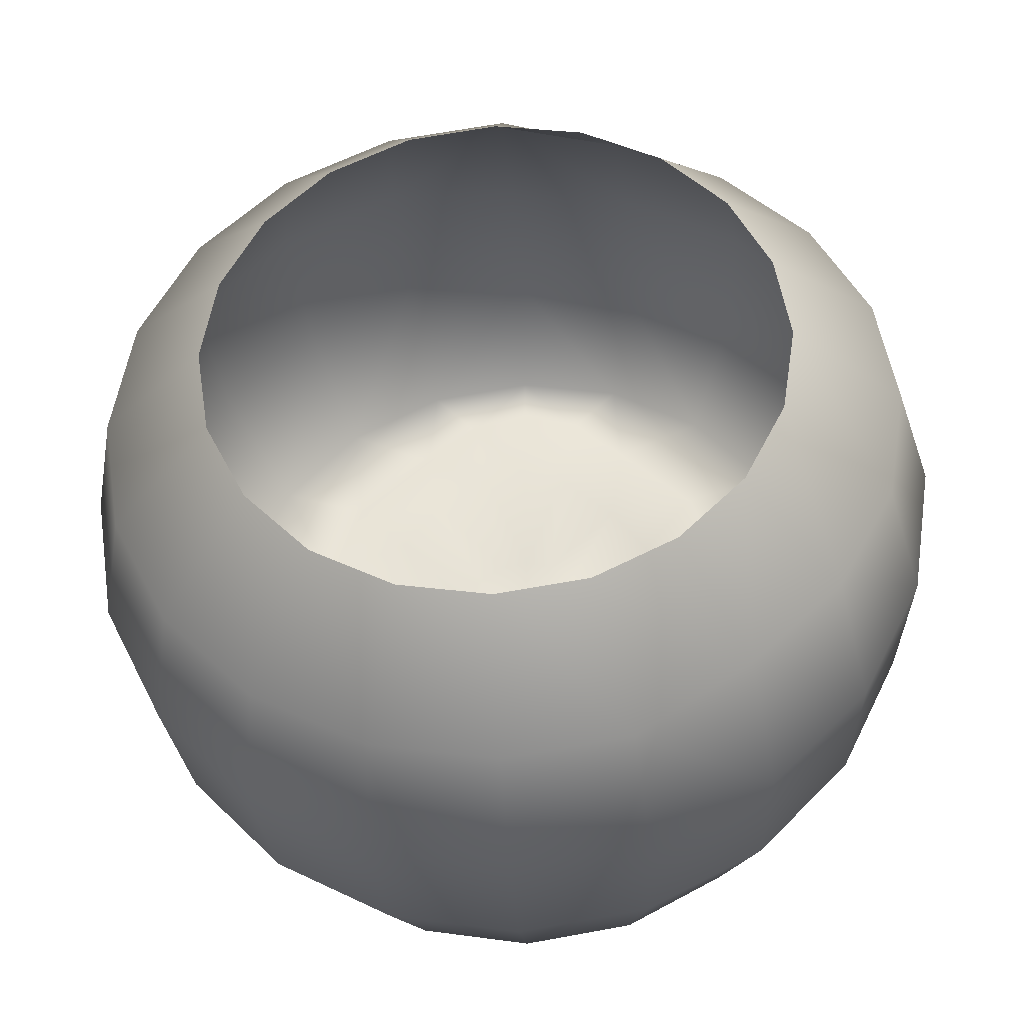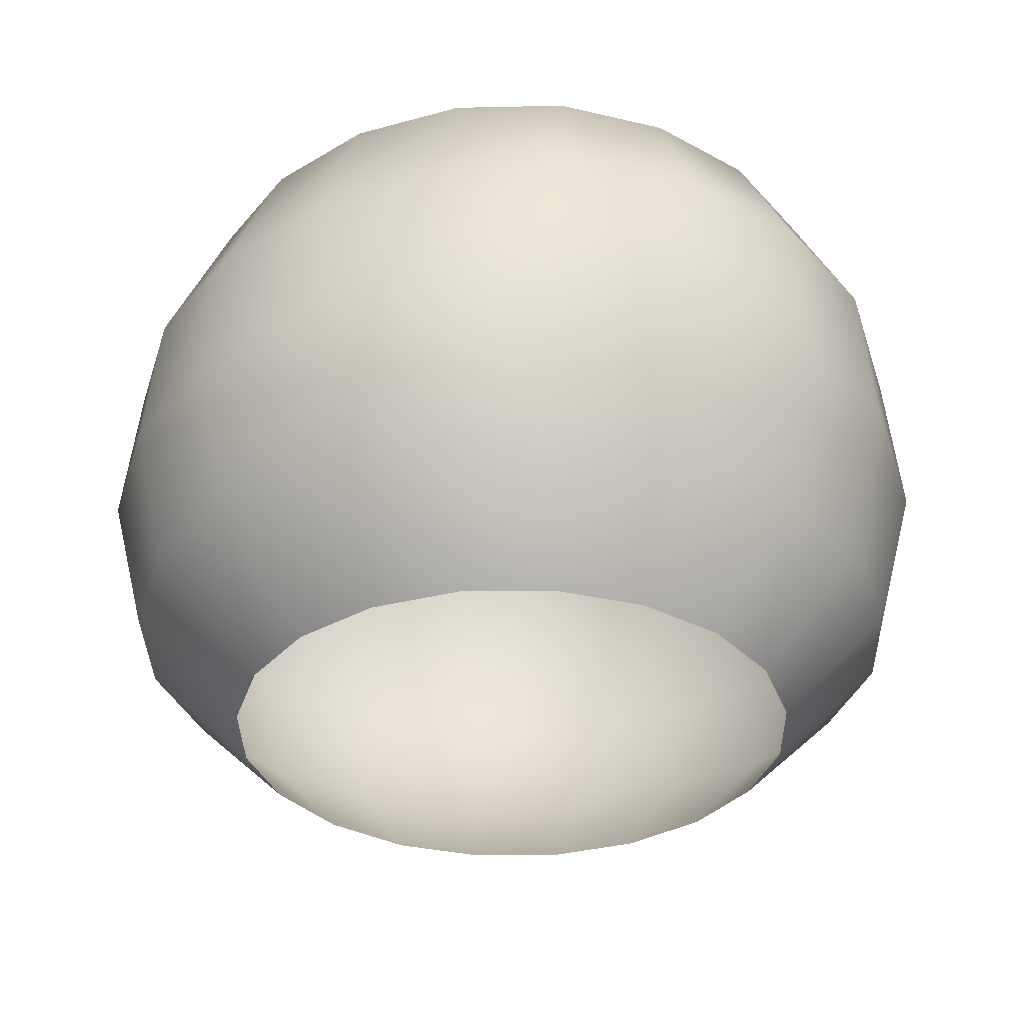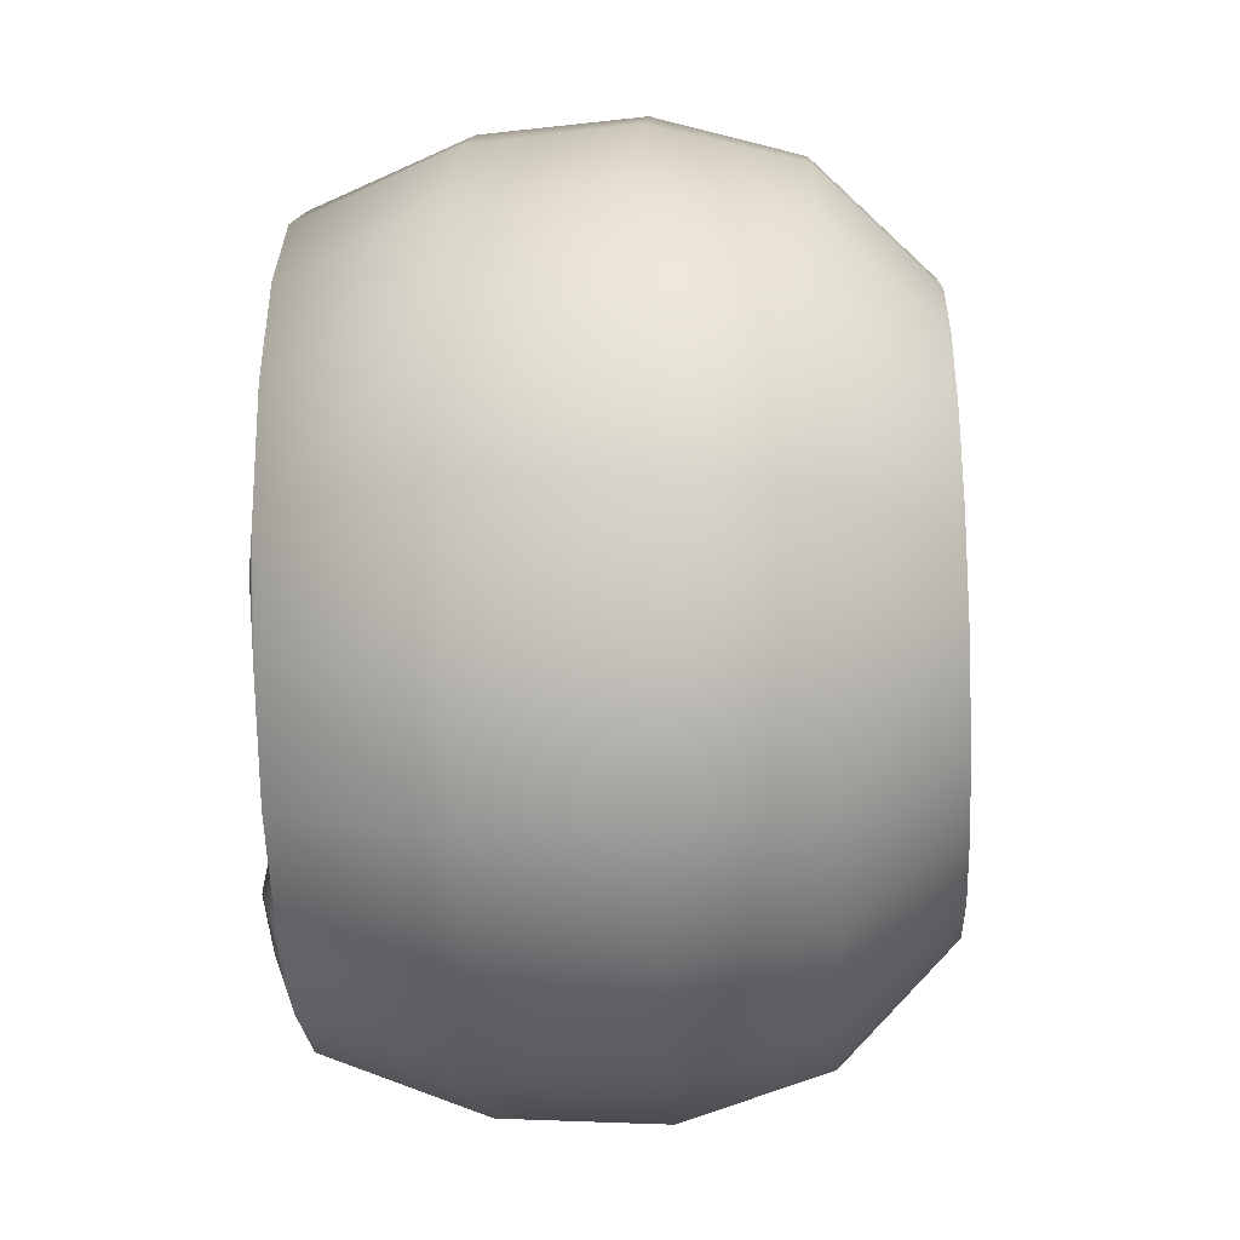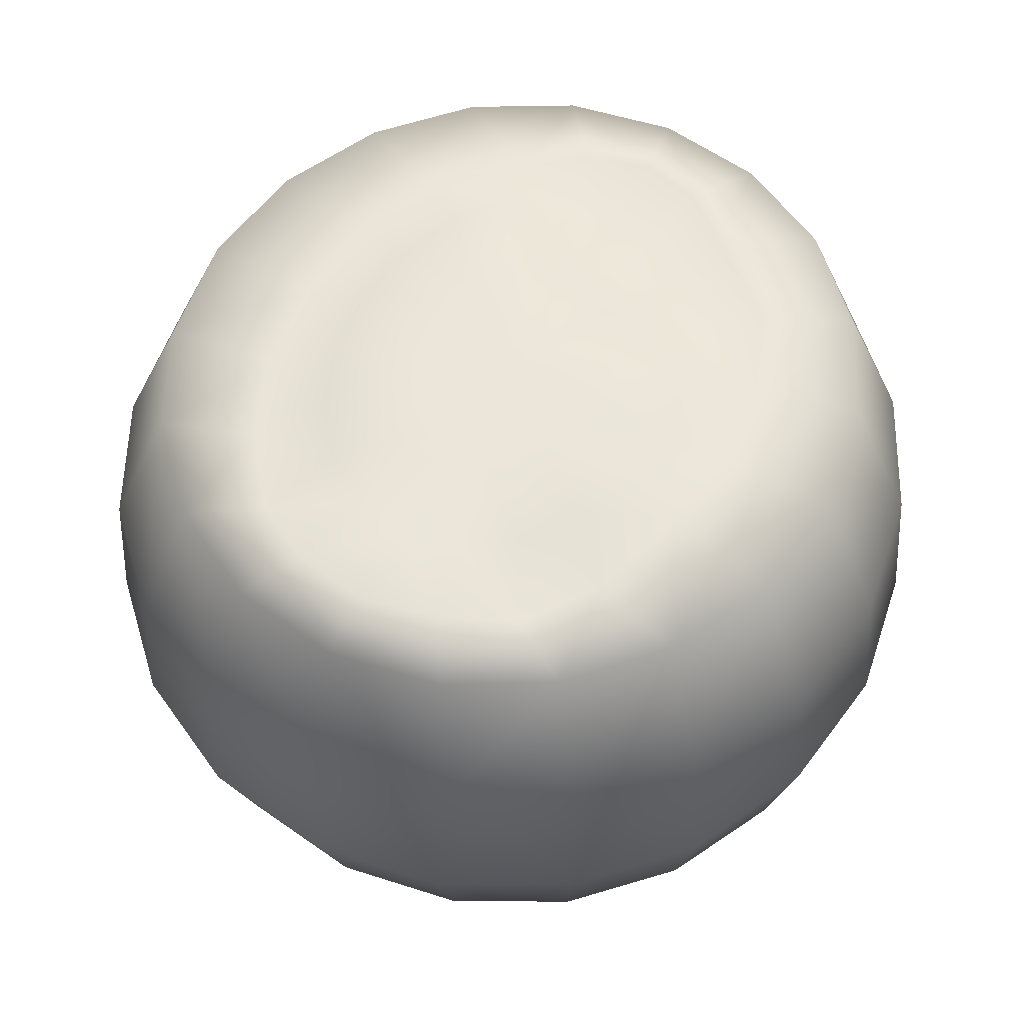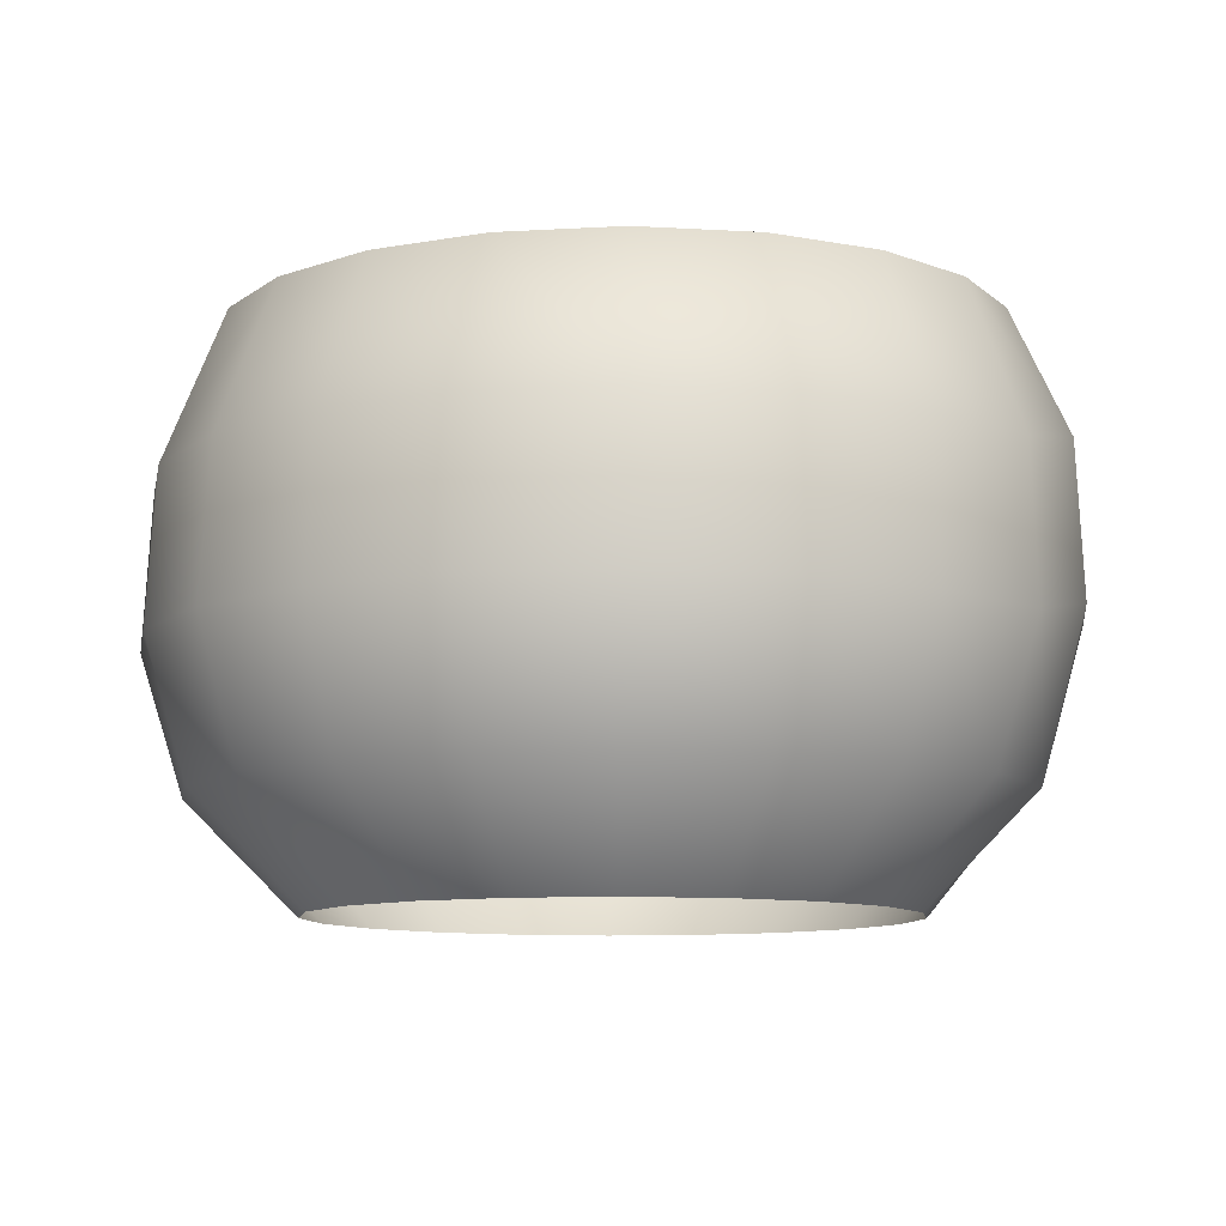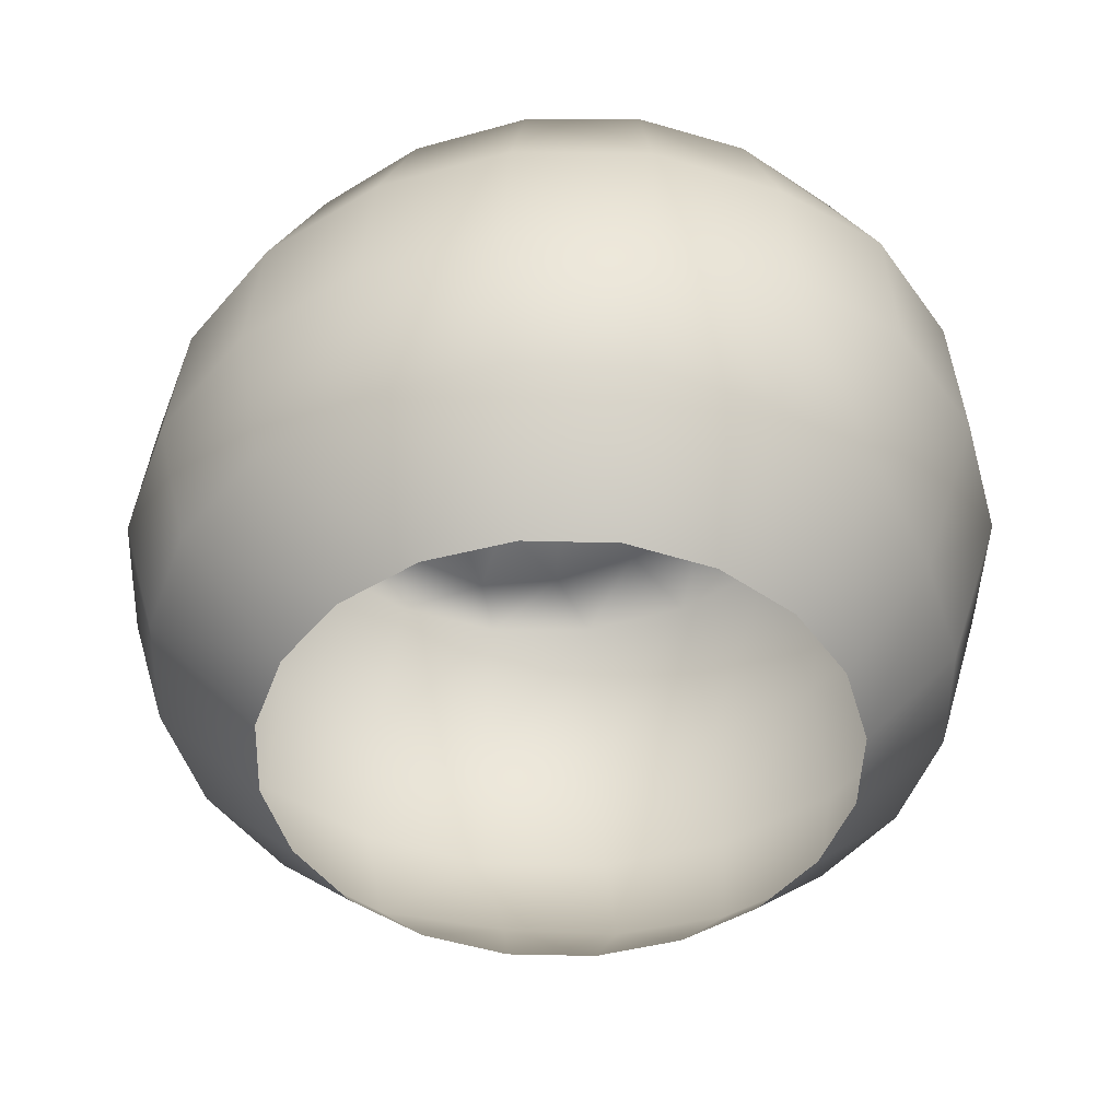
<metadata>
{"format":"obj","ext":"obj","renderer":"f3d","projection":"perspective","resolution":1024,"background":"white","views":[{"elev":-34.9,"azim":3.5,"up":"+Z"},{"elev":-34.2,"azim":-8.0,"up":"+Y"},{"elev":-33.5,"azim":-86.9,"up":"+Z"},{"elev":56.8,"azim":-152.6,"up":"+Y"},{"elev":-9.7,"azim":-73.0,"up":"+Y"},{"elev":-47.2,"azim":-46.8,"up":"+Y"}]}
</metadata>
<code>
v  0.1153 -0.0143 0.0119
v  0.0988 -0.0143 -0.0206
v  0.135 0.0296 -0.0411
v  0.1579 0.0296 0.0011
v  0.073 -0.0143 -0.0464
v  0.0993 0.0296 -0.0746
v  0.0405 -0.0143 -0.063
v  0.0543 0.0296 -0.1047
v  0.0045 -0.0143 -0.0687
v  0.0045 0.0296 -0.1125
v  -0.0316 -0.0143 -0.063
v  -0.0454 0.0296 -0.1047
v  -0.0641 -0.0143 -0.0464
v  -0.0904 0.0296 -0.0819
v  -0.0898 -0.0143 -0.0206
v  -0.1261 0.0296 -0.0464
v  -0.1064 -0.0143 0.0119
v  -0.149 0.0296 -0.0017
v  -0.1121 -0.0143 0.0479
v  -0.1569 0.0296 0.0479
v  -0.1064 -0.0143 0.0839
v  -0.149 0.0296 0.0975
v  -0.0898 -0.0143 0.1164
v  -0.1261 0.0296 0.1422
v  -0.0641 -0.0143 0.1422
v  -0.0904 0.0296 0.1777
v  -0.0316 -0.0143 0.1587
v  -0.0454 0.0296 0.2005
v  0.0045 -0.0143 0.1644
v  0.0045 0.0296 0.2083
v  0.0405 -0.0143 0.1587
v  0.0543 0.0296 0.1919
v  0.073 -0.0143 0.1422
v  0.0993 0.0296 0.1704
v  0.0988 -0.0143 0.1164
v  0.135 0.0296 0.1369
v  0.1153 -0.0143 0.0839
v  0.1579 0.0296 0.0947
v  0.121 -0.0143 0.0479
v  0.1658 0.0296 0.0479
v  0.1462 0.0849 -0.0568
v  0.1711 0.0849 -0.0071
v  0.1074 0.0849 -0.0962
v  0.0586 0.0849 -0.1215
v  0.0045 0.0849 -0.1302
v  -0.0497 0.0849 -0.1215
v  -0.0985 0.0849 -0.0962
v  -0.1373 0.0849 -0.0568
v  -0.1622 0.0849 -0.0071
v  -0.1707 0.0849 0.0479
v  -0.1622 0.0849 0.1029
v  -0.1373 0.0849 0.1525
v  -0.0985 0.0849 0.1919
v  -0.0497 0.0849 0.2172
v  0.0045 0.0955 0.2259
v  0.0586 0.0955 0.2172
v  0.1074 0.0955 0.1919
v  0.1462 0.0955 0.1525
v  0.1711 0.0849 0.1029
v  0.1796 0.0849 0.0479
v  0.1412 0.1462 -0.055
v  0.1652 0.1462 -0.0062
v  0.1038 0.1462 -0.0937
v  0.0567 0.1462 -0.1186
v  0.0045 0.1462 -0.1271
v  -0.0478 0.1462 -0.1186
v  -0.0949 0.1462 -0.0937
v  -0.1323 0.1462 -0.055
v  -0.1563 0.1462 -0.0062
v  -0.1645 0.1462 0.0479
v  -0.1563 0.1462 0.102
v  -0.1323 0.1462 0.1508
v  -0.0949 0.1462 0.1895
v  -0.0478 0.1462 0.2143
v  0.0045 0.1568 0.2229
v  0.0567 0.1568 0.2143
v  0.1038 0.1568 0.1895
v  0.1412 0.1568 0.1508
v  0.1652 0.1462 0.102
v  0.1734 0.1462 0.0479
v  0.1196 0.2074 -0.0413
v  0.1399 0.2074 0.001
v  0.0881 0.2074 -0.0748
v  0.0485 0.2074 -0.0964
v  0.0045 0.2074 -0.1038
v  -0.0395 0.2074 -0.0964
v  -0.0792 0.2074 -0.0748
v  -0.1107 0.2074 -0.0413
v  -0.131 0.2074 0.001
v  -0.1379 0.2074 0.0479
v  -0.131 0.2074 0.0947
v  -0.1107 0.2074 0.137
v  -0.0792 0.2074 0.1706
v  -0.0395 0.2074 0.1921
v  0.0045 0.2074 0.1996
v  0.0485 0.2074 0.1921
v  0.0881 0.2074 0.1706
v  0.1196 0.2074 0.137
v  0.1399 0.2074 0.0947
v  0.1468 0.2074 0.0479
v  0.0833 0.2049 -0.028
v  0.0971 0.2049 0.008
v  0.0617 0.2049 -0.0565
v  0.0346 0.2156 -0.0748
v  0.0045 0.2156 -0.0811
v  -0.0257 0.2156 -0.0748
v  -0.0528 0.2049 -0.0565
v  -0.0744 0.2049 -0.028
v  -0.0882 0.2156 0.008
v  -0.093 0.2049 0.0479
v  -0.0882 0.2049 0.0877
v  -0.0744 0.2049 0.1237
v  -0.0426 0.2049 0.1523
v  -0.0203 0.2049 0.1706
v  0.0045 0.2049 0.1769
v  0.0292 0.2049 0.1706
v  0.0515 0.2049 0.1523
v  0.0833 0.2049 0.1237
v  0.0971 0.2049 0.0877
v  0.1019 0.2049 0.0479
v  0.0617 0.214 -0.0072
v  0.0718 0.214 0.0189
v  0.0461 0.214 -0.028
v  0.0263 0.214 -0.0413
v  0.0045 0.214 -0.0459
v  -0.0174 0.214 -0.0413
v  -0.0372 0.214 -0.028
v  -0.0528 0.214 -0.0072
v  -0.0629 0.214 0.0189
v  -0.0663 0.214 0.0479
v  -0.0629 0.214 0.0768
v  -0.0528 0.2034 0.103
v  -0.0372 0.2034 0.1237
v  -0.0135 0.2034 0.137
v  0.0045 0.2034 0.1416
v  0.0224 0.2034 0.137
v  0.0461 0.214 0.1237
v  0.0617 0.214 0.103
v  0.0718 0.214 0.0768
v  0.0752 0.214 0.0479
v  0.0346 0.2142 0.0189
v  0.0399 0.2142 0.0327
v  0.0263 0.2142 0.008
v  0.016 0.2142 0.001
v  0.0045 0.2142 -0.0014
v  -0.007 0.2142 0.001
v  -0.0174 0.2142 0.008
v  -0.0257 0.2142 0.0189
v  -0.0309 0.2142 0.0327
v  -0.0328 0.2142 0.0479
v  -0.0309 0.2142 0.0631
v  -0.0257 0.2142 0.0768
v  -0.0174 0.2142 0.0877
v  -0.007 0.2142 0.0947
v  0.0045 0.2142 0.0972
v  0.016 0.2142 0.0947
v  0.0263 0.2142 0.0877
v  0.0346 0.2142 0.0768
v  0.0399 0.2142 0.0631
v  0.0417 0.2142 0.0479
v  0.0045 0.2147 0.0479
o Agua_pSphere1
g Agua_pSphere1
f 1 2 3
f 3 4 1
f 2 5 6
f 6 3 2
f 7 8 6
f 6 5 7
f 9 10 8
f 8 7 9
f 11 12 10
f 10 9 11
f 13 14 12
f 12 11 13
f 15 16 14
f 14 13 15
f 17 18 16
f 16 15 17
f 19 20 18
f 18 17 19
f 21 22 20
f 20 19 21
f 21 23 24
f 24 22 21
f 23 25 26
f 26 24 23
f 25 27 28
f 28 26 25
f 29 30 28
f 28 27 29
f 29 31 32
f 32 30 29
f 33 34 32
f 32 31 33
f 35 36 34
f 34 33 35
f 37 38 36
f 36 35 37
f 39 40 38
f 38 37 39
f 39 1 4
f 4 40 39
f 3 41 42
f 42 4 3
f 6 43 41
f 41 3 6
f 8 44 43
f 43 6 8
f 10 45 44
f 44 8 10
f 10 12 46
f 46 45 10
f 12 14 47
f 47 46 12
f 14 16 48
f 48 47 14
f 16 18 49
f 49 48 16
f 18 20 50
f 50 49 18
f 22 51 50
f 50 20 22
f 24 52 51
f 51 22 24
f 26 53 52
f 52 24 26
f 28 54 53
f 53 26 28
f 30 55 54
f 54 28 30
f 30 32 56
f 56 55 30
f 32 34 57
f 57 56 32
f 34 36 58
f 58 57 34
f 36 38 59
f 59 58 36
f 38 40 60
f 60 59 38
f 4 42 60
f 60 40 4
f 41 61 62
f 62 42 41
f 43 63 61
f 61 41 43
f 44 64 63
f 63 43 44
f 45 65 64
f 64 44 45
f 45 46 66
f 66 65 45
f 46 47 67
f 67 66 46
f 47 48 68
f 68 67 47
f 48 49 69
f 69 68 48
f 49 50 70
f 70 69 49
f 51 71 70
f 70 50 51
f 52 72 71
f 71 51 52
f 53 73 72
f 72 52 53
f 54 74 73
f 73 53 54
f 55 75 74
f 74 54 55
f 55 56 76
f 76 75 55
f 56 57 77
f 77 76 56
f 57 58 78
f 78 77 57
f 58 59 79
f 79 78 58
f 59 60 80
f 80 79 59
f 42 62 80
f 80 60 42
f 61 81 82
f 82 62 61
f 63 83 81
f 81 61 63
f 64 84 83
f 83 63 64
f 65 85 84
f 84 64 65
f 66 86 85
f 85 65 66
f 66 67 87
f 87 86 66
f 67 68 88
f 88 87 67
f 68 69 89
f 89 88 68
f 70 90 89
f 89 69 70
f 71 91 90
f 90 70 71
f 72 92 91
f 91 71 72
f 73 93 92
f 92 72 73
f 74 94 93
f 93 73 74
f 75 95 94
f 94 74 75
f 75 76 96
f 96 95 75
f 76 77 97
f 97 96 76
f 77 78 98
f 98 97 77
f 78 79 99
f 99 98 78
f 80 100 99
f 99 79 80
f 62 82 100
f 100 80 62
f 81 101 102
f 102 82 81
f 83 103 101
f 101 81 83
f 84 104 103
f 103 83 84
f 85 105 104
f 104 84 85
f 85 86 106
f 106 105 85
f 86 87 107
f 107 106 86
f 87 88 108
f 108 107 87
f 88 89 109
f 109 108 88
f 89 90 110
f 110 109 89
f 91 111 110
f 110 90 91
f 92 112 111
f 111 91 92
f 93 113 112
f 112 92 93
f 94 114 113
f 113 93 94
f 95 115 114
f 114 94 95
f 95 96 116
f 116 115 95
f 96 97 117
f 117 116 96
f 97 98 118
f 118 117 97
f 98 99 119
f 119 118 98
f 99 100 120
f 120 119 99
f 82 102 120
f 120 100 82
f 102 101 121
f 121 122 102
f 101 103 123
f 123 121 101
f 103 104 124
f 124 123 103
f 104 105 125
f 125 124 104
f 106 126 125
f 125 105 106
f 107 127 126
f 126 106 107
f 108 128 127
f 127 107 108
f 109 129 128
f 128 108 109
f 110 130 129
f 129 109 110
f 110 111 131
f 131 130 110
f 111 112 132
f 132 131 111
f 112 113 133
f 133 132 112
f 113 114 134
f 134 133 113
f 114 115 135
f 135 134 114
f 116 136 135
f 135 115 116
f 117 137 136
f 136 116 117
f 118 138 137
f 137 117 118
f 119 139 138
f 138 118 119
f 120 140 139
f 139 119 120
f 120 102 122
f 122 140 120
f 122 121 141
f 141 142 122
f 121 123 143
f 143 141 121
f 123 124 144
f 144 143 123
f 124 125 145
f 145 144 124
f 126 146 145
f 145 125 126
f 127 147 146
f 146 126 127
f 128 148 147
f 147 127 128
f 129 149 148
f 148 128 129
f 130 150 149
f 149 129 130
f 130 131 151
f 151 150 130
f 131 132 152
f 152 151 131
f 132 133 153
f 153 152 132
f 133 134 154
f 154 153 133
f 134 135 155
f 155 154 134
f 136 156 155
f 155 135 136
f 137 157 156
f 156 136 137
f 138 158 157
f 157 137 138
f 139 159 158
f 158 138 139
f 140 160 159
f 159 139 140
f 140 122 142
f 142 160 140
f 142 141 161
f 141 143 161
f 143 144 161
f 144 145 161
f 145 146 161
f 146 147 161
f 147 148 161
f 148 149 161
f 149 150 161
f 150 151 161
f 151 152 161
f 152 153 161
f 153 154 161
f 154 155 161
f 155 156 161
f 156 157 161
f 157 158 161
f 158 159 161
f 159 160 161
f 160 142 161

</code>
